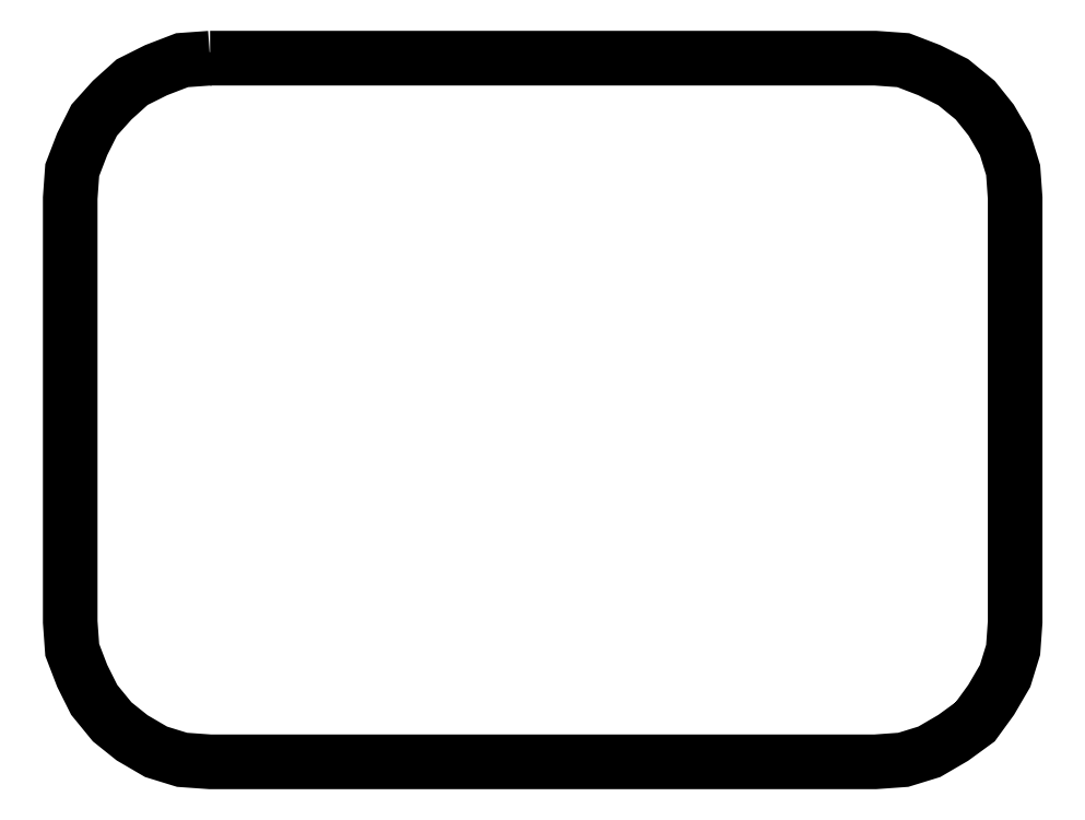
<metadata>
{"format":"dxf","ext":"dxf","renderer":"ezdxf+matplotlib","layout":"modelspace","background":"white","min_lineweight":24,"dpi":150}
</metadata>
<code>
0
SECTION
2
ENTITIES
0
POLYLINE
8
FOREGROUND
66
     1
40
0
41
0
70
     1
0
VERTEX
8
FOREGROUND
10
0.1667
20
0.645
0
VERTEX
8
FOREGROUND
10
0.7217
20
0.645
0
VERTEX
8
FOREGROUND
10
0.745
20
0.6433
0
VERTEX
8
FOREGROUND
10
0.7667
20
0.635
0
VERTEX
8
FOREGROUND
10
0.7867
20
0.625
0
VERTEX
8
FOREGROUND
10
0.805
20
0.61
0
VERTEX
8
FOREGROUND
10
0.8183
20
0.5933
0
VERTEX
8
FOREGROUND
10
0.83
20
0.5733
0
VERTEX
8
FOREGROUND
10
0.8367
20
0.5517
0
VERTEX
8
FOREGROUND
10
0.8383
20
0.5283
0
VERTEX
8
FOREGROUND
10
0.8383
20
0.175
0
VERTEX
8
FOREGROUND
10
0.8367
20
0.1517
0
VERTEX
8
FOREGROUND
10
0.83
20
0.13
0
VERTEX
8
FOREGROUND
10
0.8183
20
0.11
0
VERTEX
8
FOREGROUND
10
0.805
20
0.09167
0
VERTEX
8
FOREGROUND
10
0.7867
20
0.07833
0
VERTEX
8
FOREGROUND
10
0.7667
20
0.06667
0
VERTEX
8
FOREGROUND
10
0.745
20
0.06
0
VERTEX
8
FOREGROUND
10
0.7217
20
0.05833
0
VERTEX
8
FOREGROUND
10
0.1667
20
0.05833
0
VERTEX
8
FOREGROUND
10
0.1433
20
0.06
0
VERTEX
8
FOREGROUND
10
0.1217
20
0.06667
0
VERTEX
8
FOREGROUND
10
0.1017
20
0.07833
0
VERTEX
8
FOREGROUND
10
0.085
20
0.09167
0
VERTEX
8
FOREGROUND
10
0.07
20
0.11
0
VERTEX
8
FOREGROUND
10
0.06
20
0.13
0
VERTEX
8
FOREGROUND
10
0.05167
20
0.1517
0
VERTEX
8
FOREGROUND
10
0.05
20
0.175
0
VERTEX
8
FOREGROUND
10
0.05
20
0.5283
0
VERTEX
8
FOREGROUND
10
0.05167
20
0.5517
0
VERTEX
8
FOREGROUND
10
0.06
20
0.5733
0
VERTEX
8
FOREGROUND
10
0.07
20
0.5933
0
VERTEX
8
FOREGROUND
10
0.085
20
0.61
0
VERTEX
8
FOREGROUND
10
0.1017
20
0.625
0
VERTEX
8
FOREGROUND
10
0.1217
20
0.635
0
VERTEX
8
FOREGROUND
10
0.1433
20
0.6433
0
SEQEND
8
0
0
POLYLINE
8
FOREGROUND
66
     1
40
0.01
41
0.01
70
     1
0
VERTEX
8
FOREGROUND
10
0.1667
20
0.645
0
VERTEX
8
FOREGROUND
10
0.7217
20
0.645
0
VERTEX
8
FOREGROUND
10
0.745
20
0.6433
0
VERTEX
8
FOREGROUND
10
0.7667
20
0.635
0
VERTEX
8
FOREGROUND
10
0.7867
20
0.625
0
VERTEX
8
FOREGROUND
10
0.805
20
0.61
0
VERTEX
8
FOREGROUND
10
0.8183
20
0.5933
0
VERTEX
8
FOREGROUND
10
0.83
20
0.5733
0
VERTEX
8
FOREGROUND
10
0.8367
20
0.5517
0
VERTEX
8
FOREGROUND
10
0.8383
20
0.5283
0
VERTEX
8
FOREGROUND
10
0.8383
20
0.175
0
VERTEX
8
FOREGROUND
10
0.8367
20
0.1517
0
VERTEX
8
FOREGROUND
10
0.83
20
0.13
0
VERTEX
8
FOREGROUND
10
0.8183
20
0.11
0
VERTEX
8
FOREGROUND
10
0.805
20
0.09167
0
VERTEX
8
FOREGROUND
10
0.7867
20
0.07833
0
VERTEX
8
FOREGROUND
10
0.7667
20
0.06667
0
VERTEX
8
FOREGROUND
10
0.745
20
0.06
0
VERTEX
8
FOREGROUND
10
0.7217
20
0.05833
0
VERTEX
8
FOREGROUND
10
0.1667
20
0.05833
0
VERTEX
8
FOREGROUND
10
0.1433
20
0.06
0
VERTEX
8
FOREGROUND
10
0.1217
20
0.06667
0
VERTEX
8
FOREGROUND
10
0.1017
20
0.07833
0
VERTEX
8
FOREGROUND
10
0.085
20
0.09167
0
VERTEX
8
FOREGROUND
10
0.07
20
0.11
0
VERTEX
8
FOREGROUND
10
0.06
20
0.13
0
VERTEX
8
FOREGROUND
10
0.05167
20
0.1517
0
VERTEX
8
FOREGROUND
10
0.05
20
0.175
0
VERTEX
8
FOREGROUND
10
0.05
20
0.5283
0
VERTEX
8
FOREGROUND
10
0.05167
20
0.5517
0
VERTEX
8
FOREGROUND
10
0.06
20
0.5733
0
VERTEX
8
FOREGROUND
10
0.07
20
0.5933
0
VERTEX
8
FOREGROUND
10
0.085
20
0.61
0
VERTEX
8
FOREGROUND
10
0.1017
20
0.625
0
VERTEX
8
FOREGROUND
10
0.1217
20
0.635
0
VERTEX
8
FOREGROUND
10
0.1433
20
0.6433
0
SEQEND
8
0
0
ENDSEC
0
EOF

</code>
